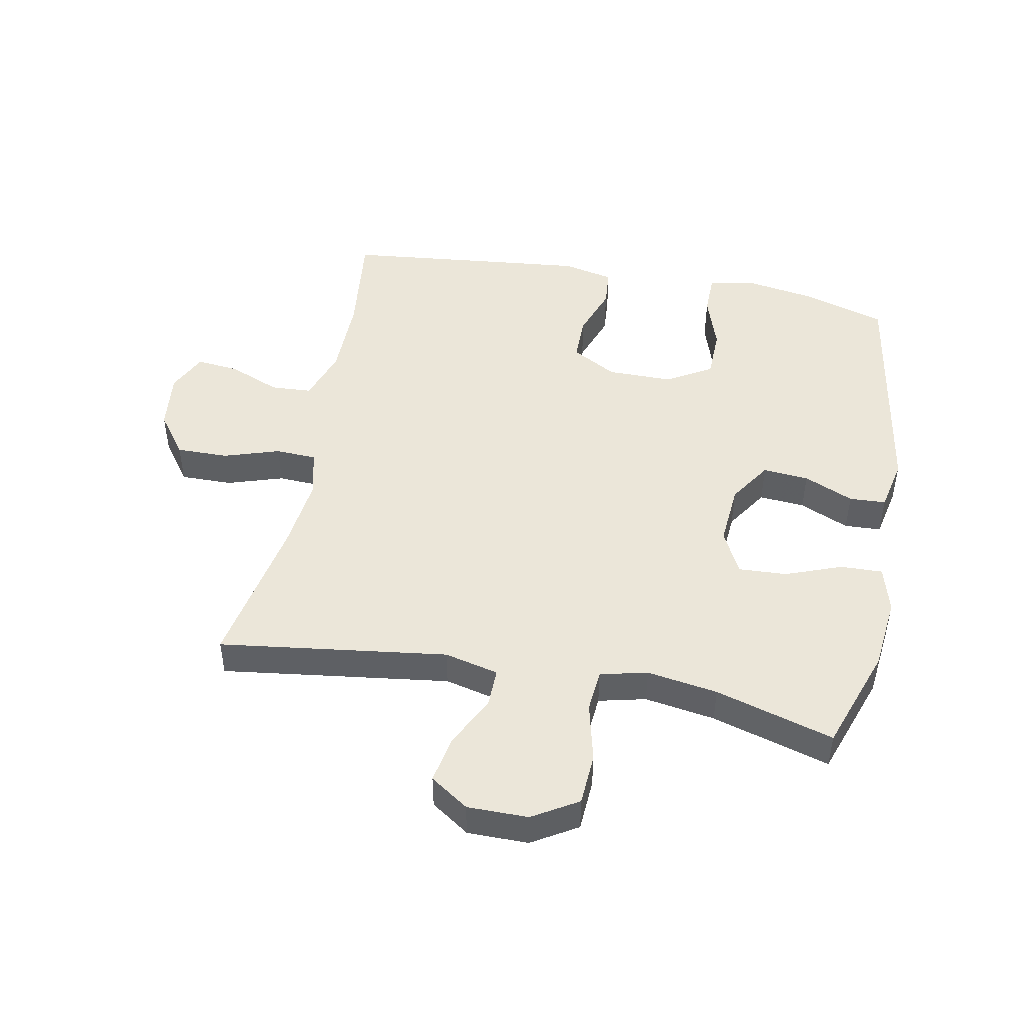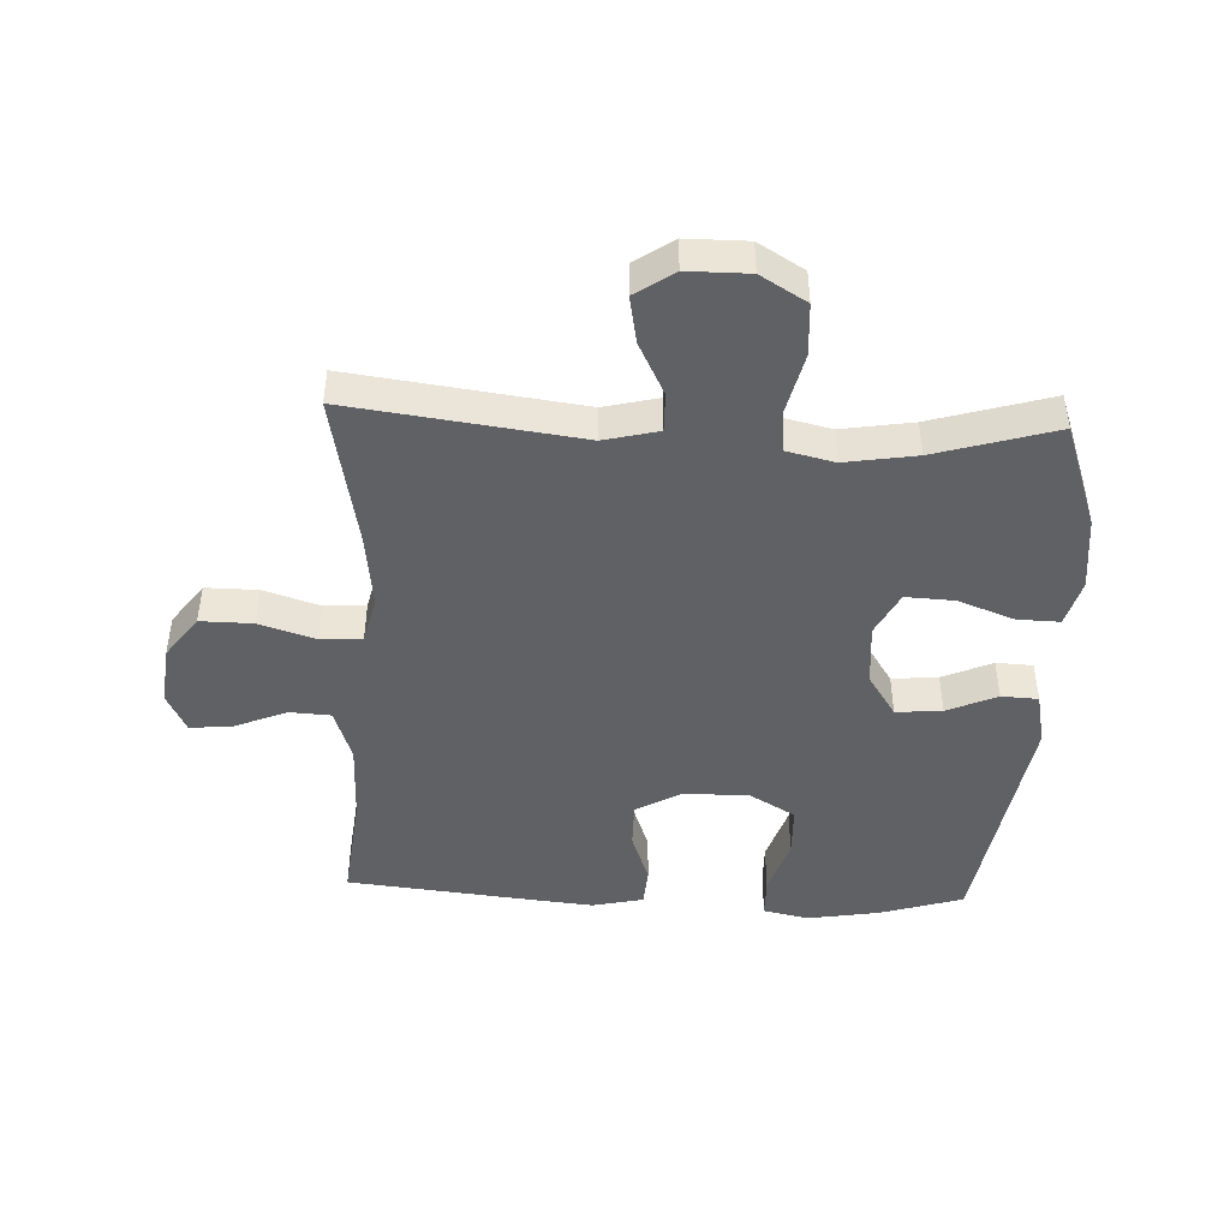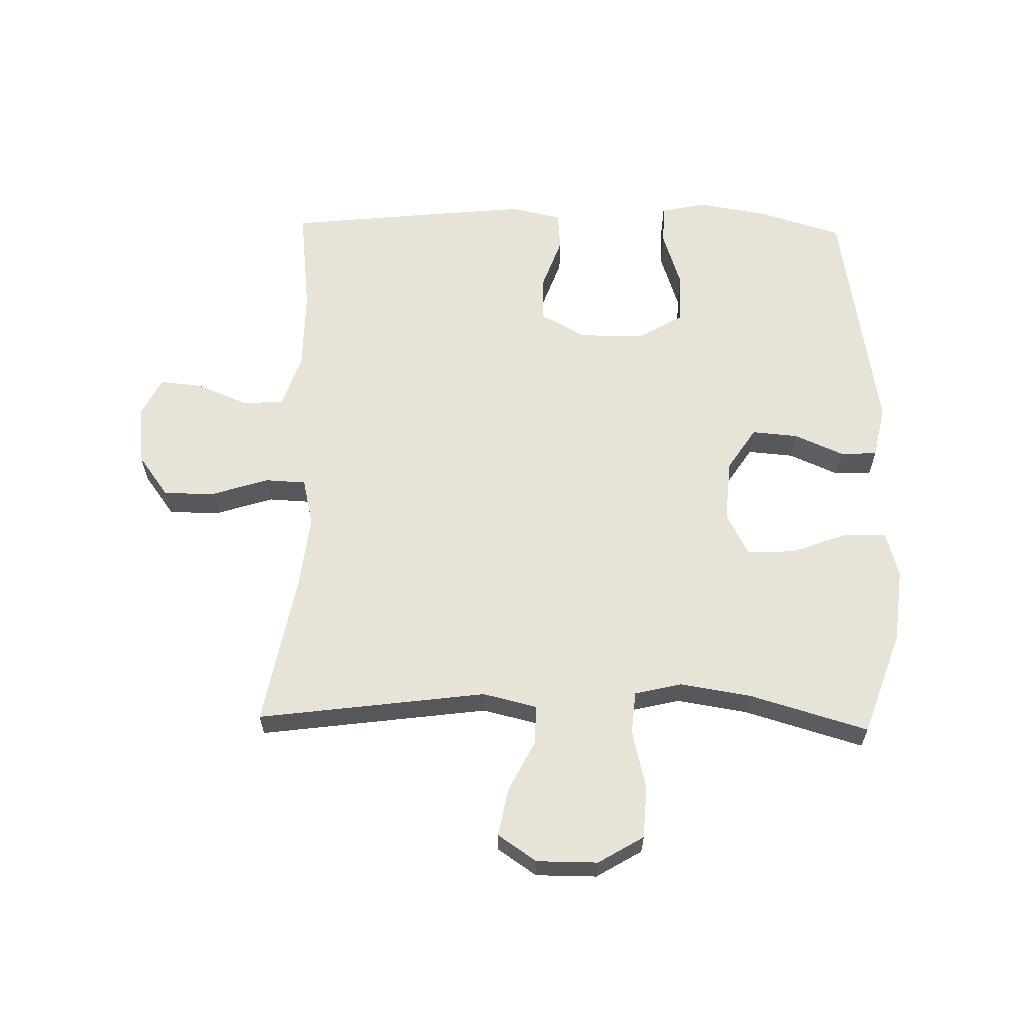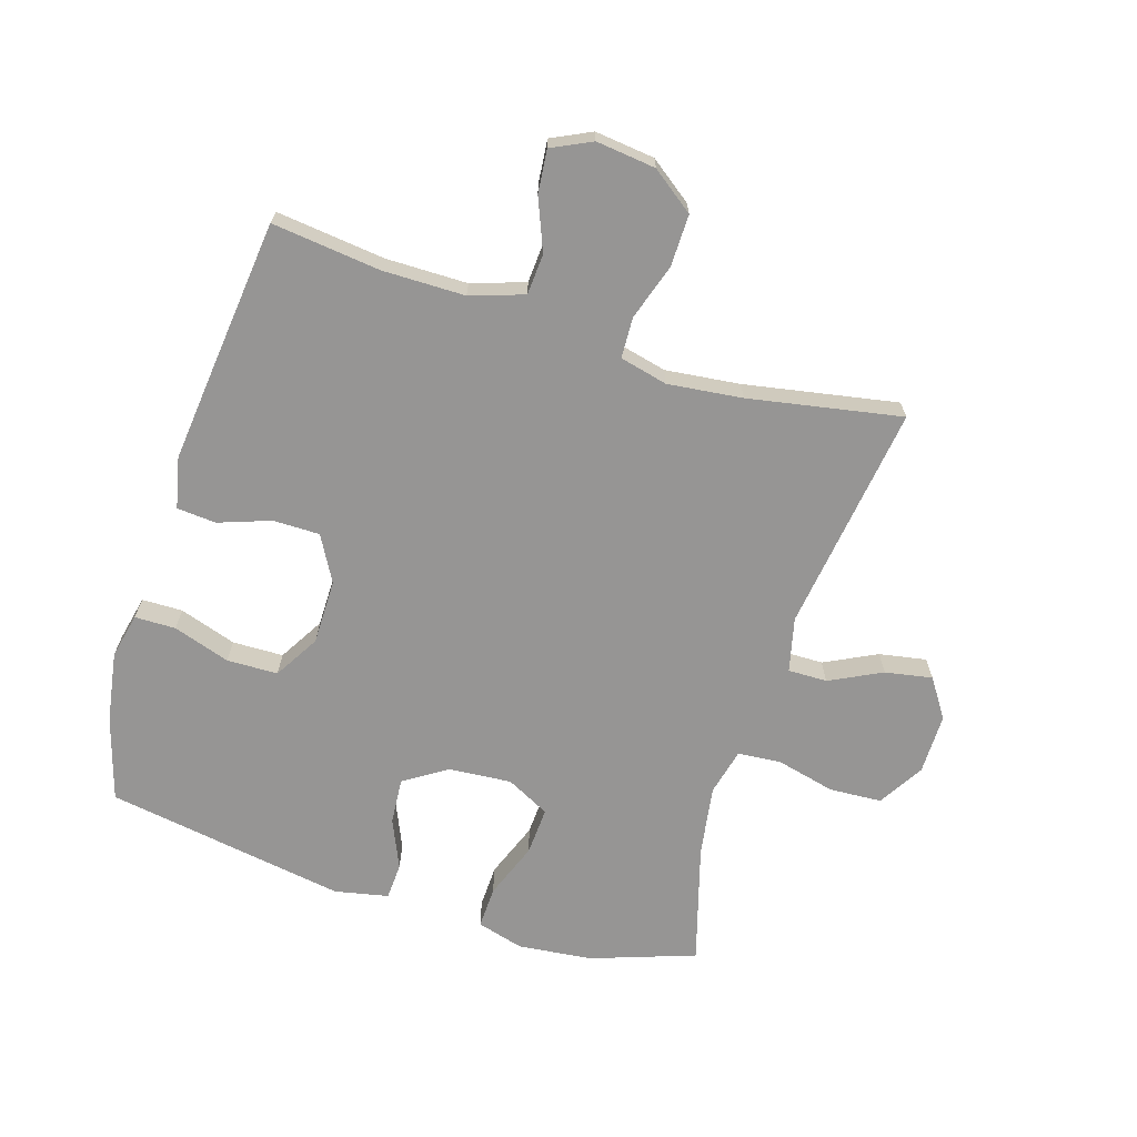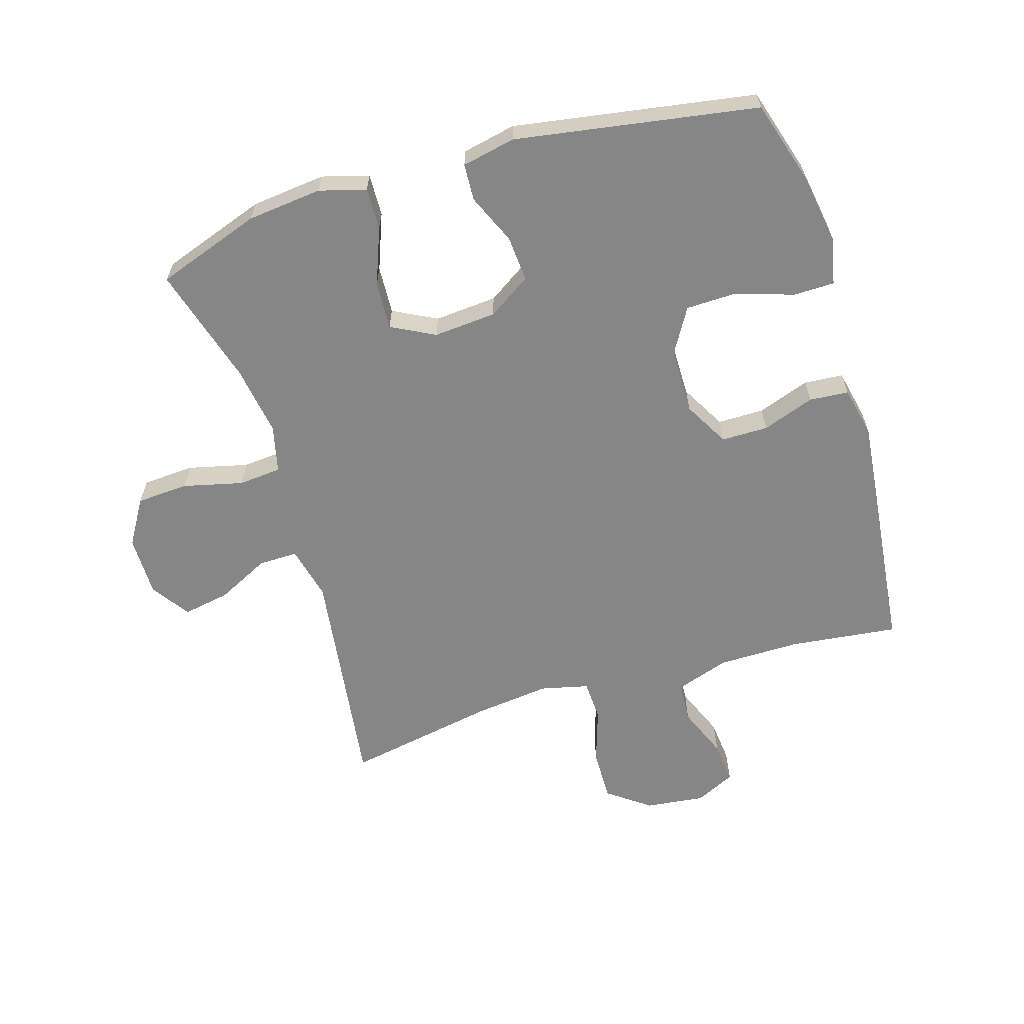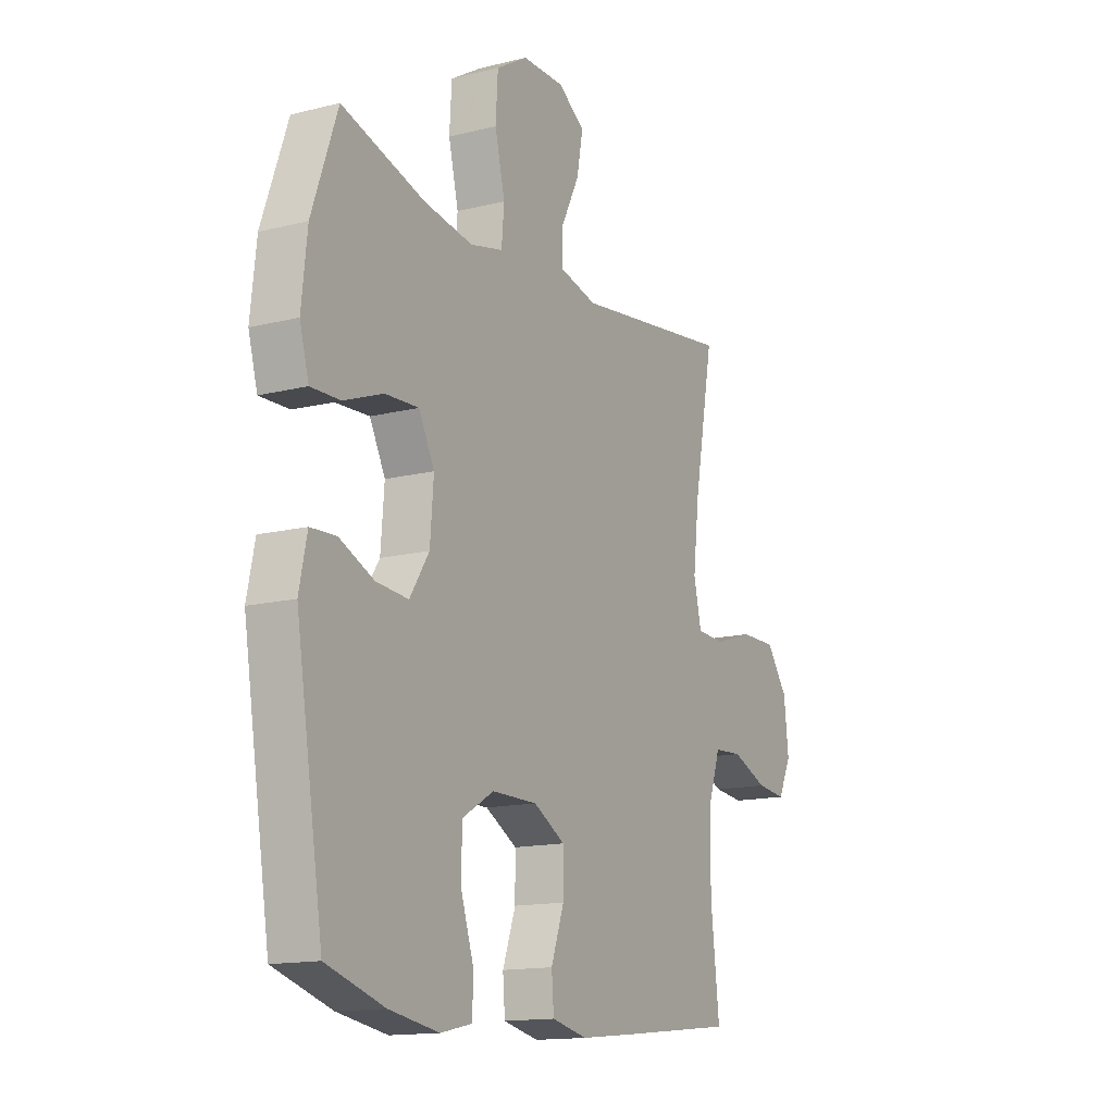
<metadata>
{"format":"obj","ext":"obj","renderer":"f3d","projection":"perspective","resolution":1024,"background":"white","views":[{"elev":47.2,"azim":10.9,"up":"+Y"},{"elev":-45.5,"azim":-2.5,"up":"+Y"},{"elev":61.7,"azim":1.3,"up":"+Y"},{"elev":-67.6,"azim":-107.5,"up":"+Y"},{"elev":-62.1,"azim":106.8,"up":"+Y"},{"elev":-14.4,"azim":118.7,"up":"+Z"}]}
</metadata>
<code>
v -0.5 0.07 -0.5
v -0.48 0.07 -0.325
v -0.481 0.07 -0.193
v -0.51 0.07 -0.107
v -0.576 0.07 -0.103
v -0.659 0.07 -0.137
v -0.728 0.07 -0.144
v -0.759 0.07 -0.08
v -0.748 0.07 0.016
v -0.698 0.07 0.084
v -0.614 0.07 0.083
v -0.524 0.07 0.054
v -0.458 0.07 0.057
v -0.44 0.07 0.134
v -0.454 0.07 0.254
v -0.5 0.07 0.5
v -0.132 0.07 0.451
v -0.045 0.07 0.472
v -0.046 0.07 0.535
v -0.088 0.07 0.619
v -0.102 0.07 0.695
v -0.04 0.07 0.737
v 0.058 0.07 0.737
v 0.131 0.07 0.693
v 0.136 0.07 0.609
v 0.113 0.07 0.513
v 0.119 0.07 0.444
v 0.195 0.07 0.426
v 0.309 0.07 0.444
v 0.5 0.07 0.5
v 0.559 0.07 0.332
v 0.572 0.07 0.212
v 0.551 0.07 0.137
v 0.483 0.07 0.139
v 0.393 0.07 0.173
v 0.315 0.07 0.177
v 0.279 0.07 0.107
v 0.287 0.07 0.006
v 0.332 0.07 -0.063
v 0.406 0.07 -0.057
v 0.486 0.07 -0.022
v 0.545 0.07 -0.025
v 0.563 0.07 -0.111
v 0.5 0.07 -0.5
v 0.366 0.07 -0.541
v 0.251 0.07 -0.56
v 0.178 0.07 -0.544
v 0.177 0.07 -0.478
v 0.207 0.07 -0.386
v 0.205 0.07 -0.304
v 0.132 0.07 -0.261
v 0.027 0.07 -0.261
v -0.046 0.07 -0.302
v -0.046 0.07 -0.377
v -0.016 0.07 -0.461
v -0.021 0.07 -0.524
v -0.103 0.07 -0.542
v -0.23 0.07 -0.529
v -0.5 0 -0.5
v -0.48 0 -0.325
v -0.481 0 -0.193
v -0.51 0 -0.107
v -0.576 0 -0.103
v -0.659 0 -0.137
v -0.728 0 -0.144
v -0.759 0 -0.08
v -0.748 0 0.016
v -0.698 0 0.084
v -0.614 0 0.083
v -0.524 0 0.054
v -0.458 0 0.057
v -0.44 0 0.134
v -0.454 0 0.254
v -0.5 0 0.5
v -0.132 0 0.451
v -0.045 0 0.472
v -0.046 0 0.535
v -0.088 0 0.619
v -0.102 0 0.695
v -0.04 0 0.737
v 0.058 0 0.737
v 0.131 0 0.693
v 0.136 0 0.609
v 0.113 0 0.513
v 0.119 0 0.444
v 0.195 0 0.426
v 0.309 0 0.444
v 0.5 0 0.5
v 0.559 0 0.332
v 0.572 0 0.212
v 0.551 0 0.137
v 0.483 0 0.139
v 0.393 0 0.173
v 0.315 0 0.177
v 0.279 0 0.107
v 0.287 0 0.006
v 0.332 0 -0.063
v 0.406 0 -0.057
v 0.486 0 -0.022
v 0.545 0 -0.025
v 0.563 0 -0.111
v 0.5 0 -0.5
v 0.366 0 -0.541
v 0.251 0 -0.56
v 0.178 0 -0.544
v 0.177 0 -0.478
v 0.207 0 -0.386
v 0.205 0 -0.304
v 0.132 0 -0.261
v 0.027 0 -0.261
v -0.046 0 -0.302
v -0.046 0 -0.377
v -0.016 0 -0.461
v -0.021 0 -0.524
v -0.103 0 -0.542
v -0.23 0 -0.529
f 58 1 2
f 57 58 2
f 56 57 2
f 55 56 2
f 54 55 2
f 53 54 2 3
f 52 53 3 4
f 51 52 4
f 47 48 49
f 46 47 49
f 45 46 49
f 44 45 49
f 43 44 49
f 42 43 49
f 41 42 49
f 40 41 49
f 39 40 49 50
f 38 39 50 51
f 33 34 35
f 32 33 35
f 31 32 35
f 30 31 35
f 29 30 35
f 28 29 35 36
f 27 28 36 37
f 24 25 26
f 23 24 26
f 22 23 26
f 21 22 26
f 20 21 26
f 19 20 26
f 18 19 26 27
f 38 51 4
f 37 38 4
f 27 37 4
f 18 27 4
f 17 18 4
f 10 11 12
f 9 10 12
f 8 9 12
f 7 8 12
f 6 7 12
f 5 6 12
f 5 12 13
f 4 5 13
f 17 4 13
f 15 16 17
f 14 15 17
f 13 14 17
f 60 59 116
f 60 116 115
f 60 115 114
f 60 114 113
f 60 113 112
f 61 60 112 111
f 62 61 111 110
f 62 110 109
f 107 106 105
f 107 105 104
f 107 104 103
f 107 103 102
f 107 102 101
f 107 101 100
f 107 100 99
f 107 99 98
f 108 107 98 97
f 109 108 97 96
f 93 92 91
f 93 91 90
f 93 90 89
f 93 89 88
f 93 88 87
f 94 93 87 86
f 95 94 86 85
f 84 83 82
f 84 82 81
f 84 81 80
f 84 80 79
f 84 79 78
f 84 78 77
f 85 84 77 76
f 62 109 96
f 62 96 95
f 62 95 85
f 62 85 76
f 62 76 75
f 70 69 68
f 70 68 67
f 70 67 66
f 70 66 65
f 70 65 64
f 70 64 63
f 71 70 63
f 71 63 62
f 71 62 75
f 75 74 73
f 75 73 72
f 75 72 71
f 1 59 60 2
f 2 60 61 3
f 3 61 62 4
f 4 62 63 5
f 5 63 64 6
f 6 64 65 7
f 7 65 66 8
f 8 66 67 9
f 9 67 68 10
f 10 68 69 11
f 11 69 70 12
f 12 70 71 13
f 13 71 72 14
f 14 72 73 15
f 15 73 74 16
f 16 74 75 17
f 17 75 76 18
f 18 76 77 19
f 19 77 78 20
f 20 78 79 21
f 21 79 80 22
f 22 80 81 23
f 23 81 82 24
f 24 82 83 25
f 25 83 84 26
f 26 84 85 27
f 27 85 86 28
f 28 86 87 29
f 29 87 88 30
f 30 88 89 31
f 31 89 90 32
f 32 90 91 33
f 33 91 92 34
f 34 92 93 35
f 35 93 94 36
f 36 94 95 37
f 37 95 96 38
f 38 96 97 39
f 39 97 98 40
f 40 98 99 41
f 41 99 100 42
f 42 100 101 43
f 43 101 102 44
f 44 102 103 45
f 45 103 104 46
f 46 104 105 47
f 47 105 106 48
f 48 106 107 49
f 49 107 108 50
f 50 108 109 51
f 51 109 110 52
f 52 110 111 53
f 53 111 112 54
f 54 112 113 55
f 55 113 114 56
f 56 114 115 57
f 57 115 116 58
f 58 116 59 1

</code>
